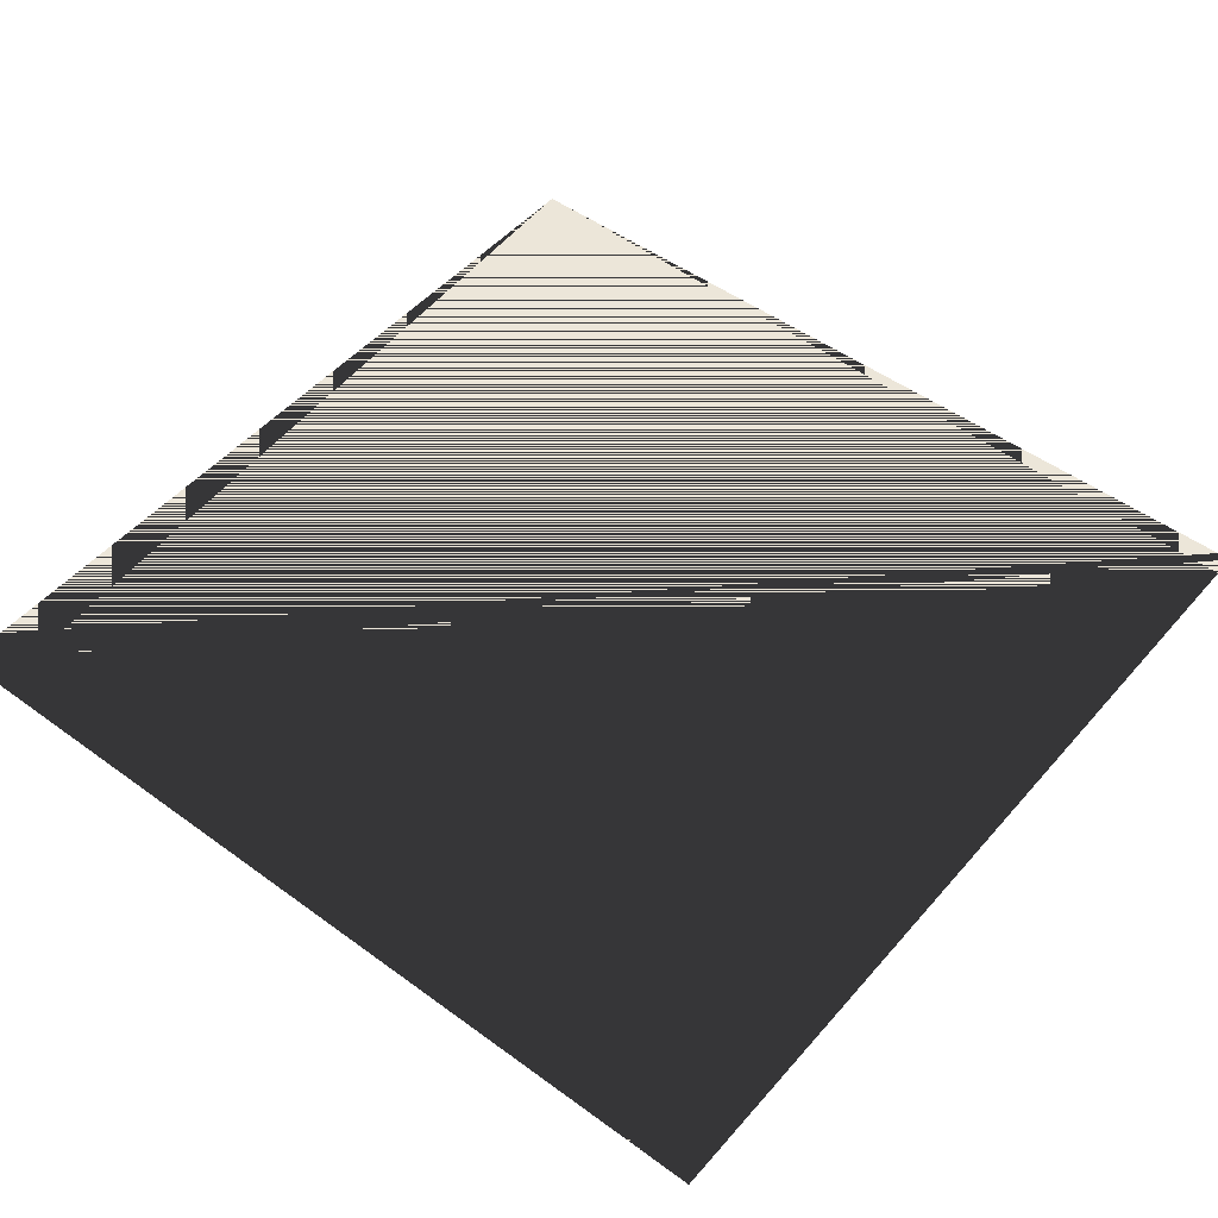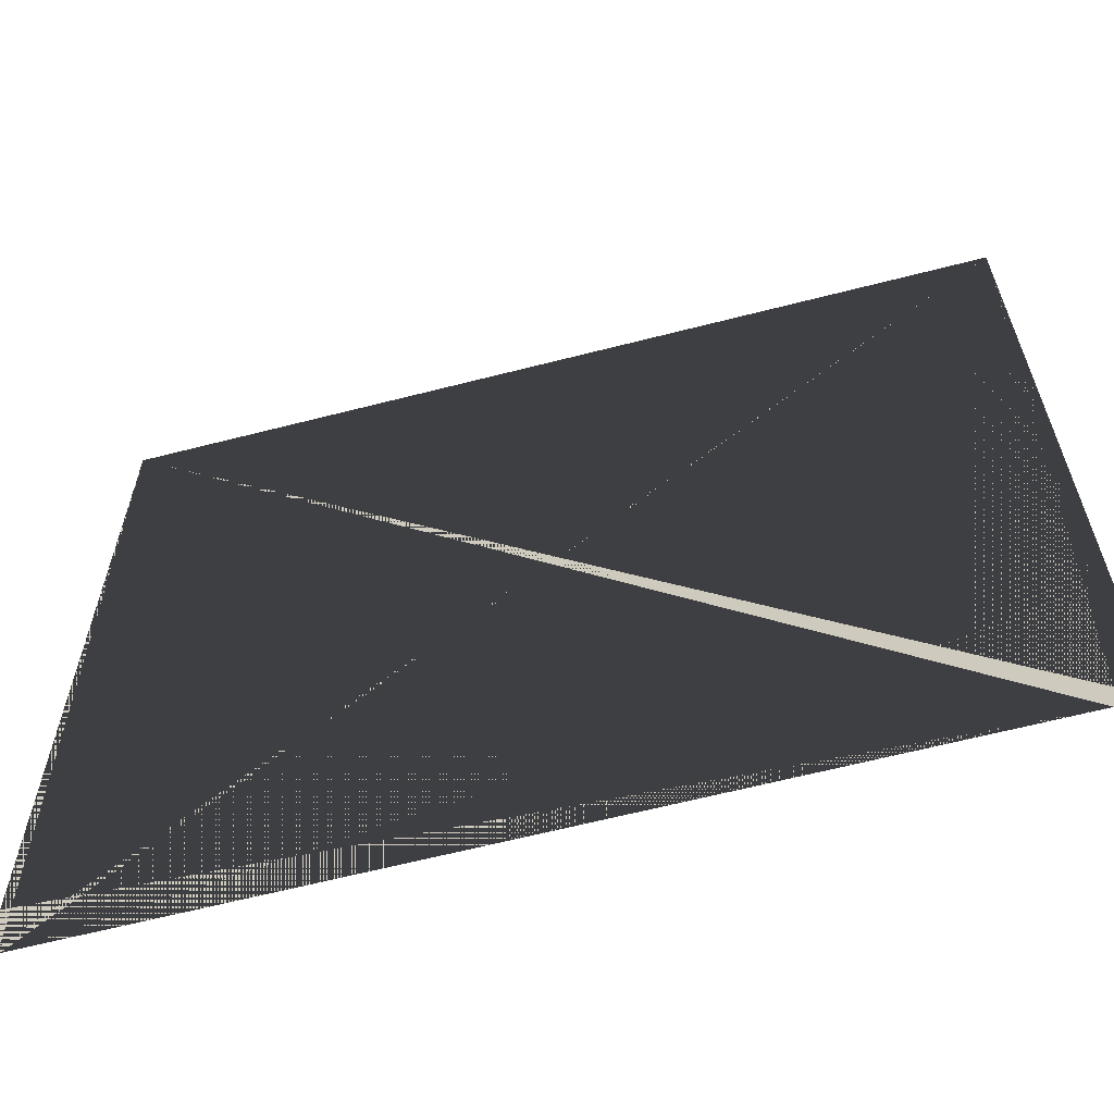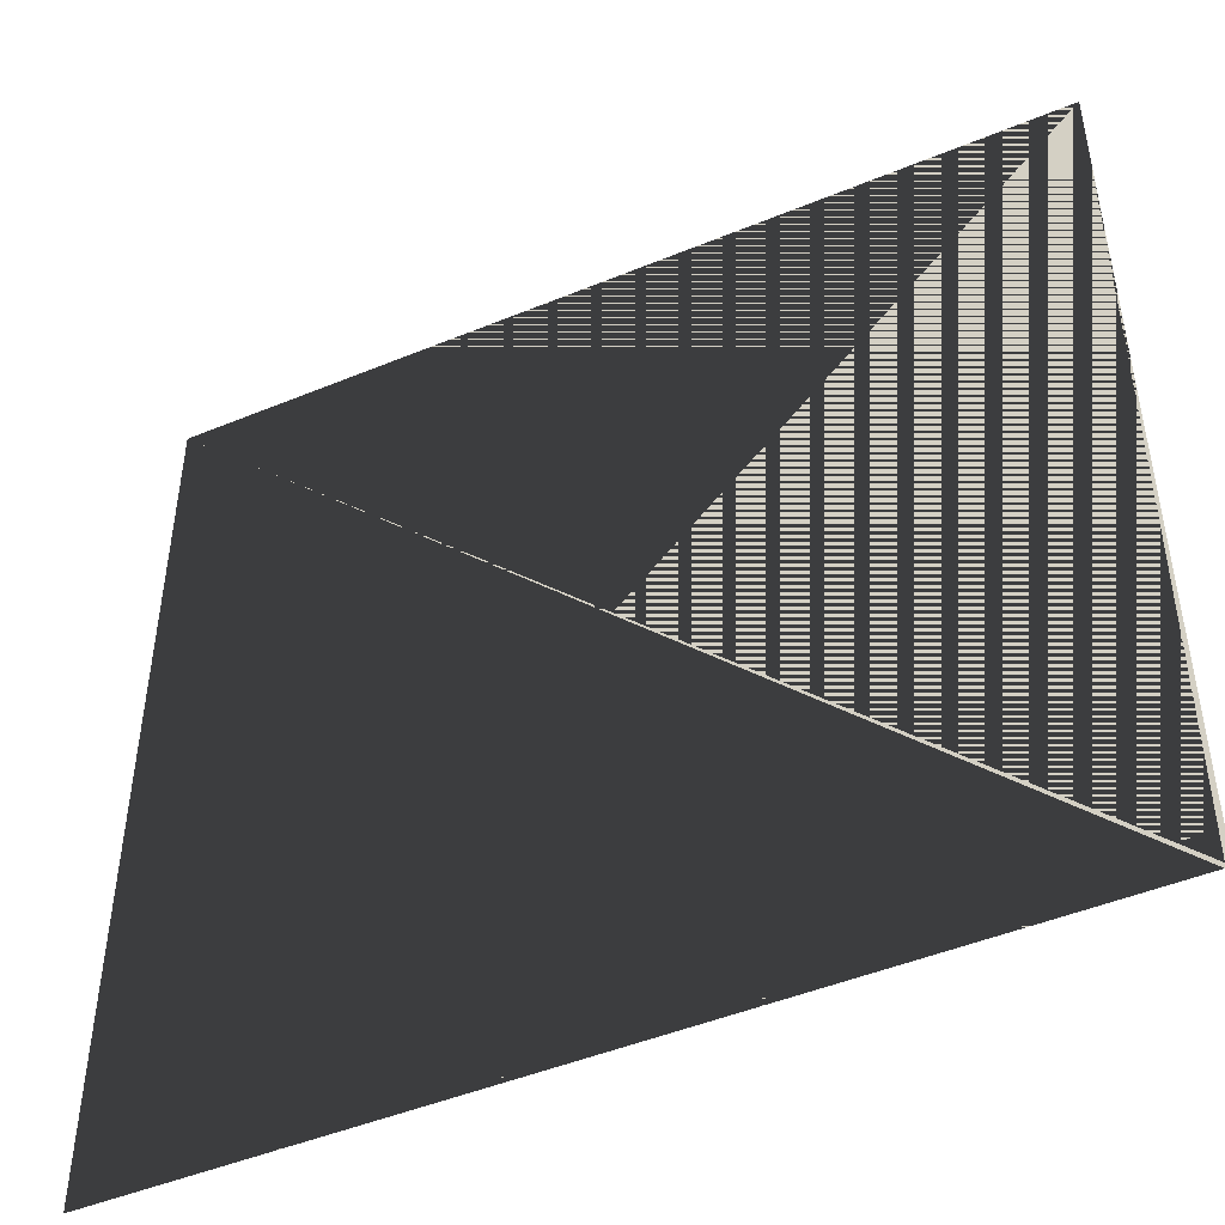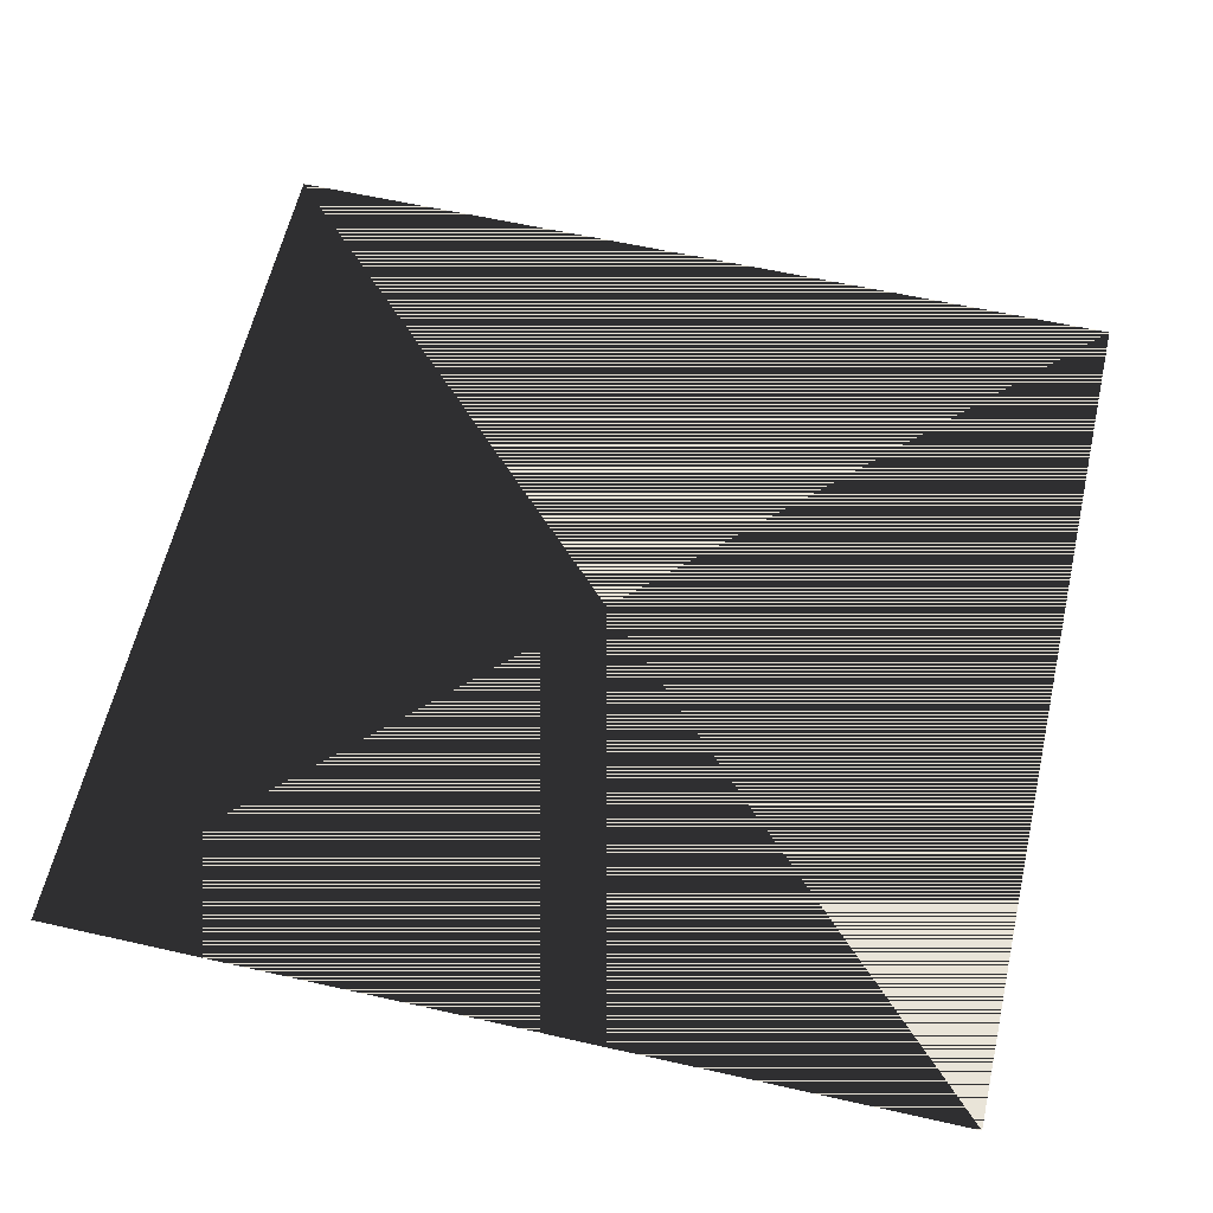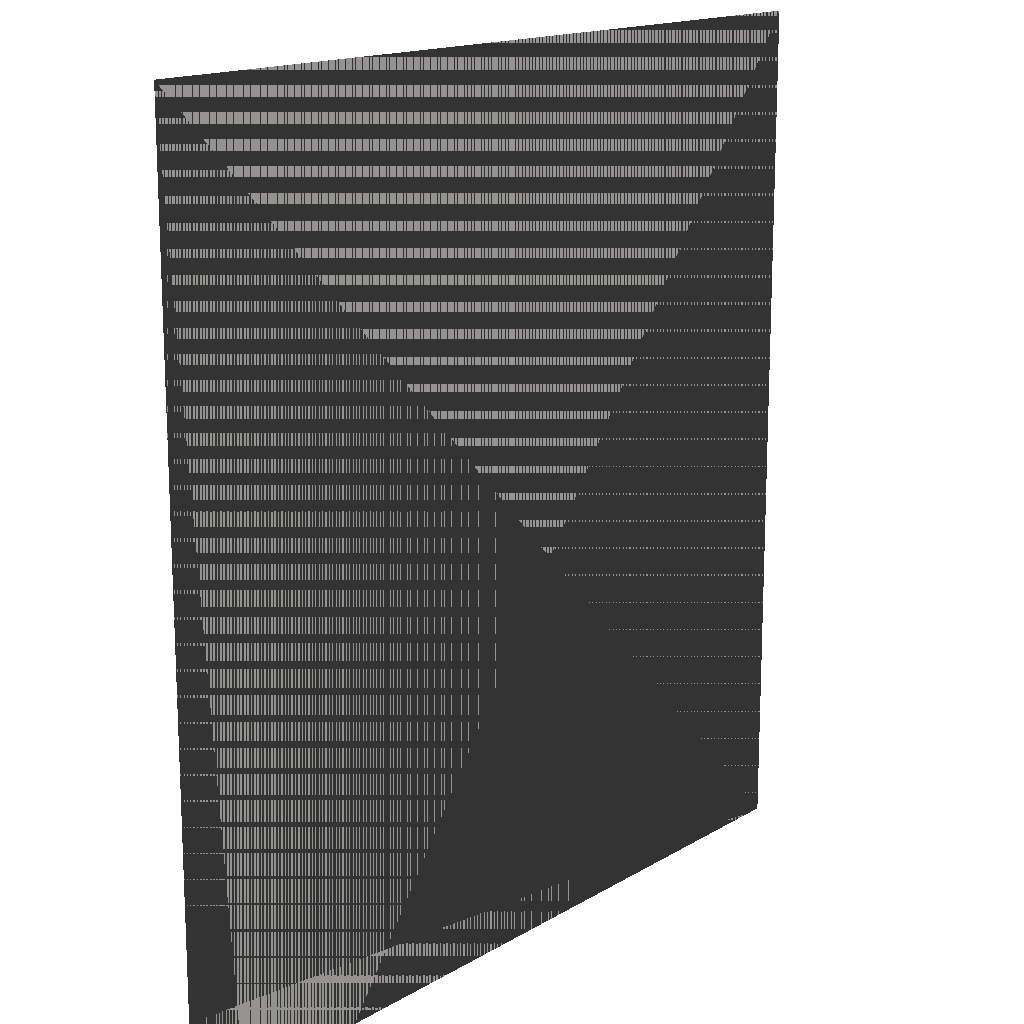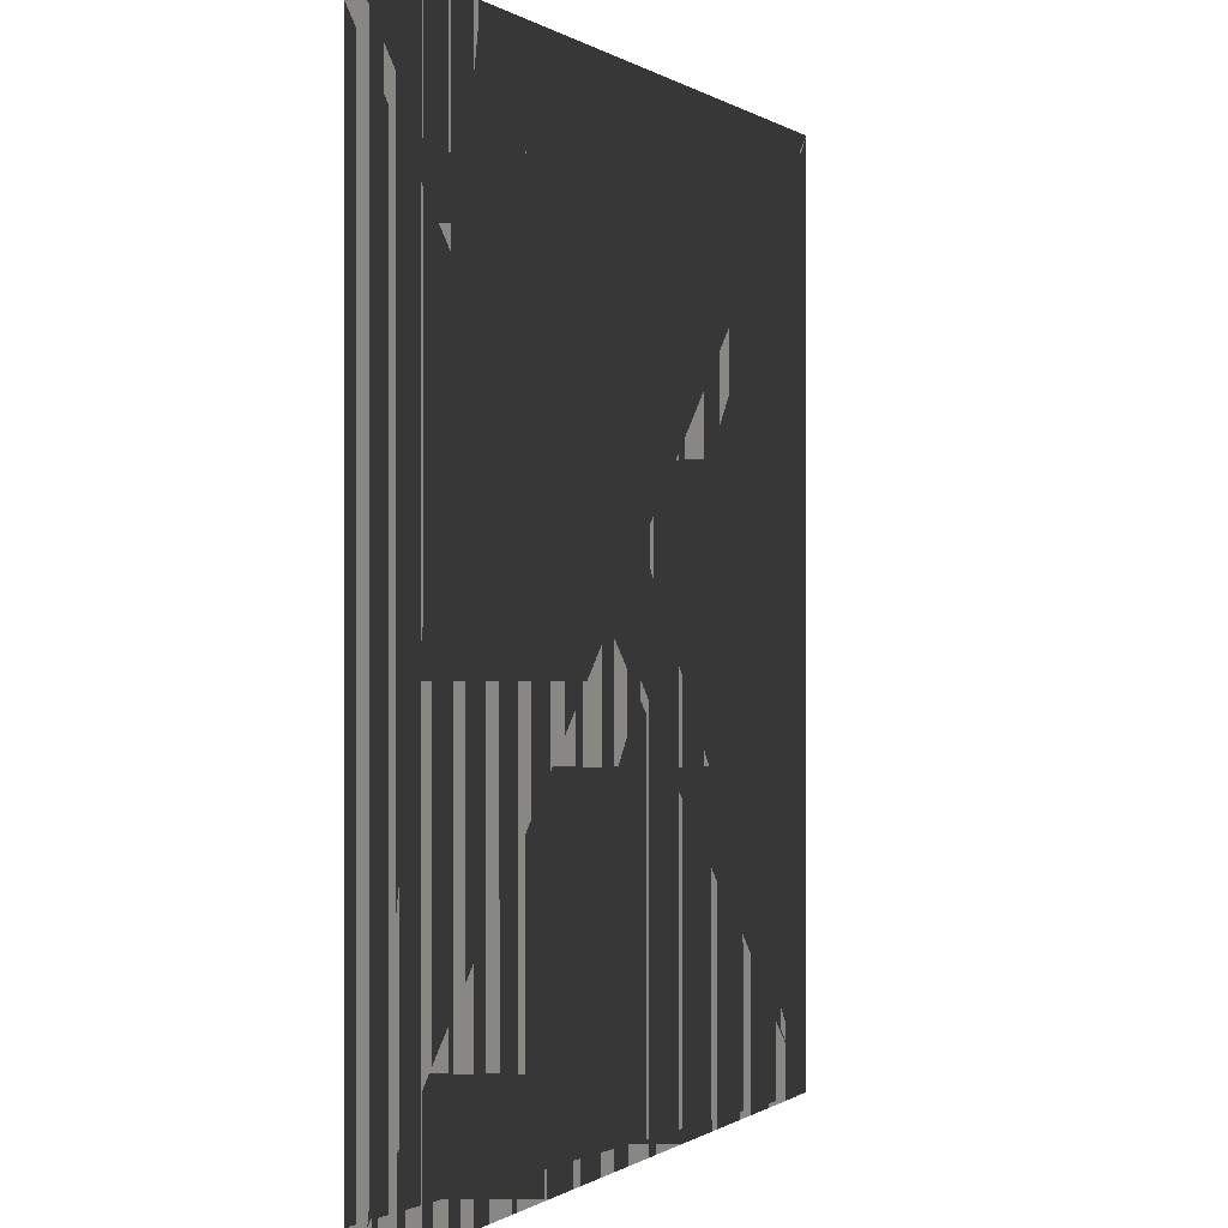
<metadata>
{"format":"obj","ext":"obj","renderer":"f3d","projection":"perspective","resolution":1024,"background":"white","views":[{"elev":49.3,"azim":-51.0,"up":"+Y"},{"elev":-63.2,"azim":14.6,"up":"+Z"},{"elev":-47.1,"azim":-154.9,"up":"+Z"},{"elev":60.7,"azim":13.0,"up":"+Y"},{"elev":15.5,"azim":-51.3,"up":"+Z"},{"elev":-0.0,"azim":113.7,"up":"+Z"}]}
</metadata>
<code>
g
v  -1 0 0
v  1 0 0
v  -1 0 2
v  1 0 2
g Material__157
f 1 2 4
f 1 4 3
f 2 1 3
f 2 3 4
g

</code>
